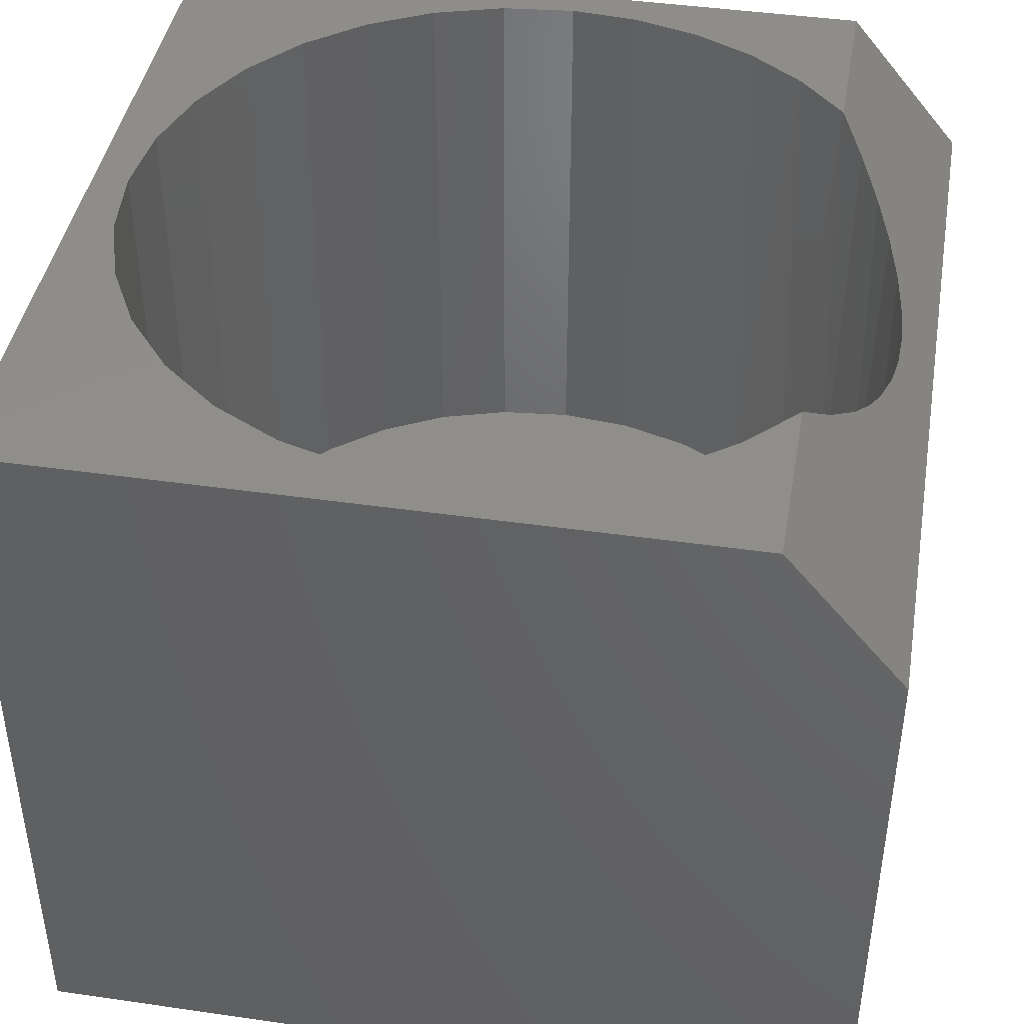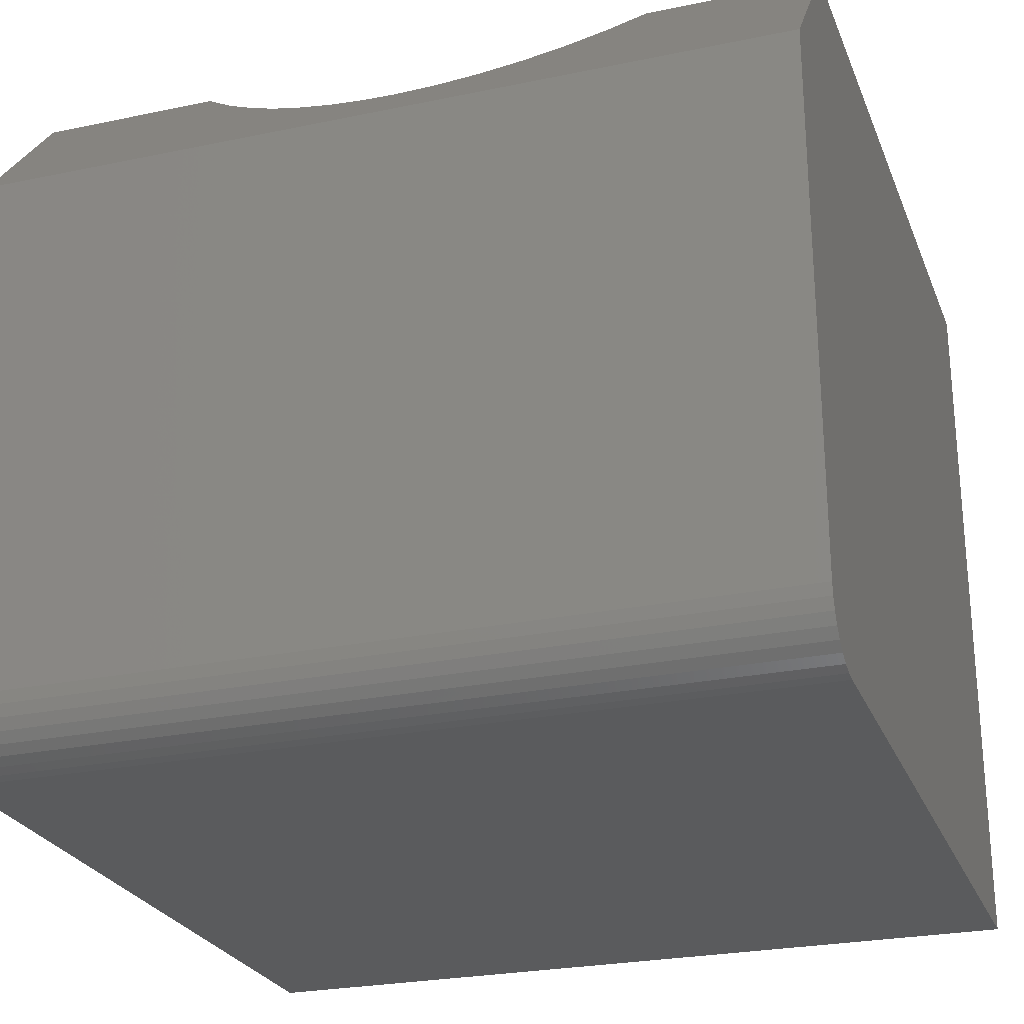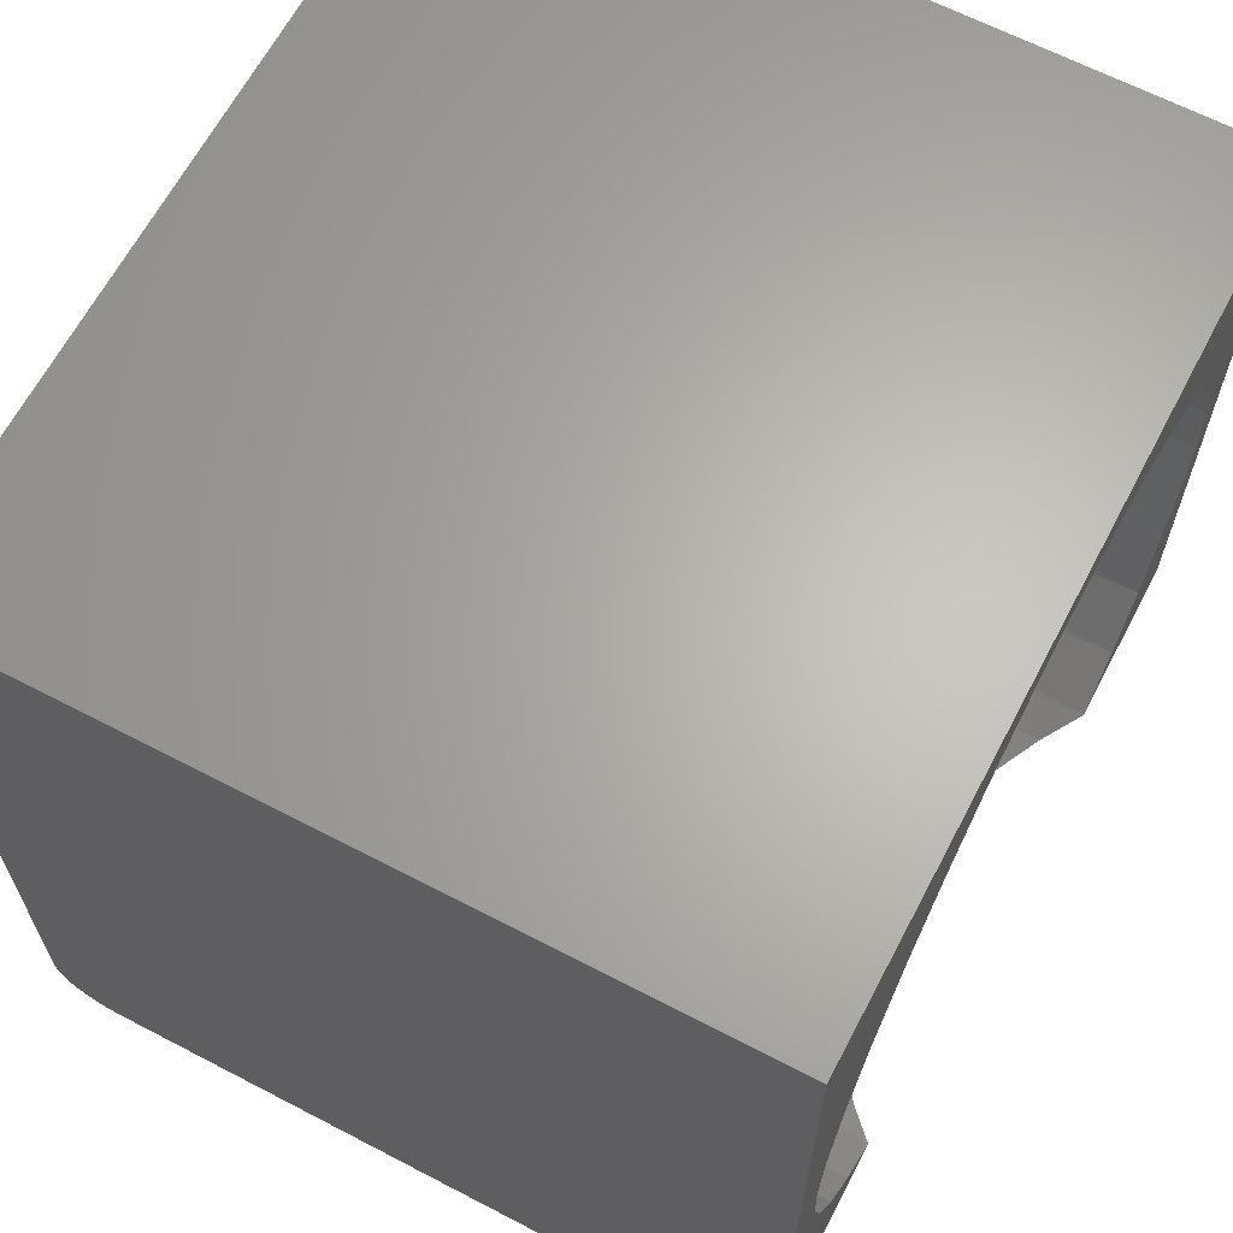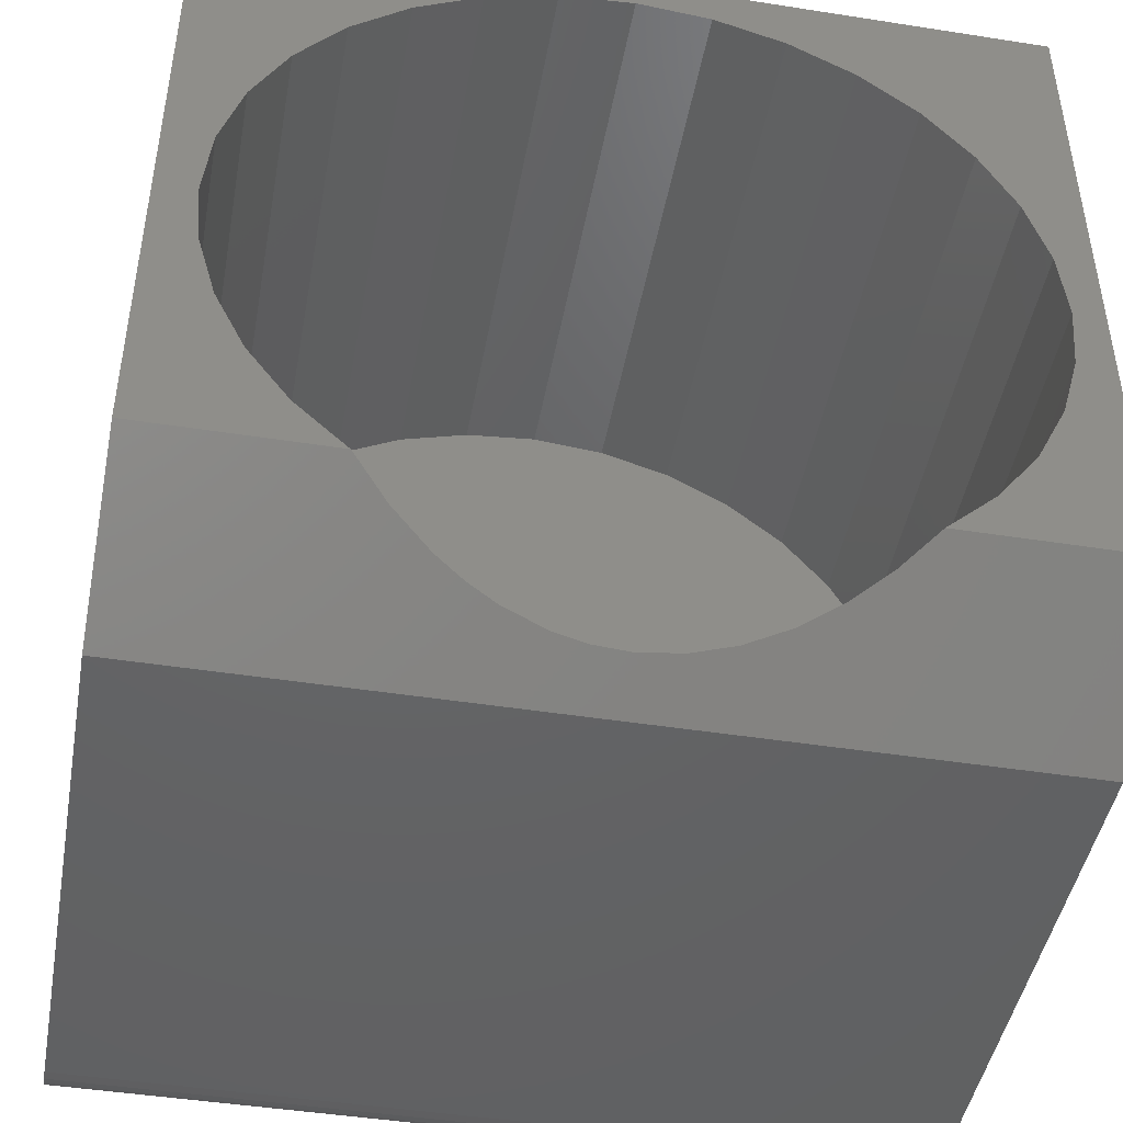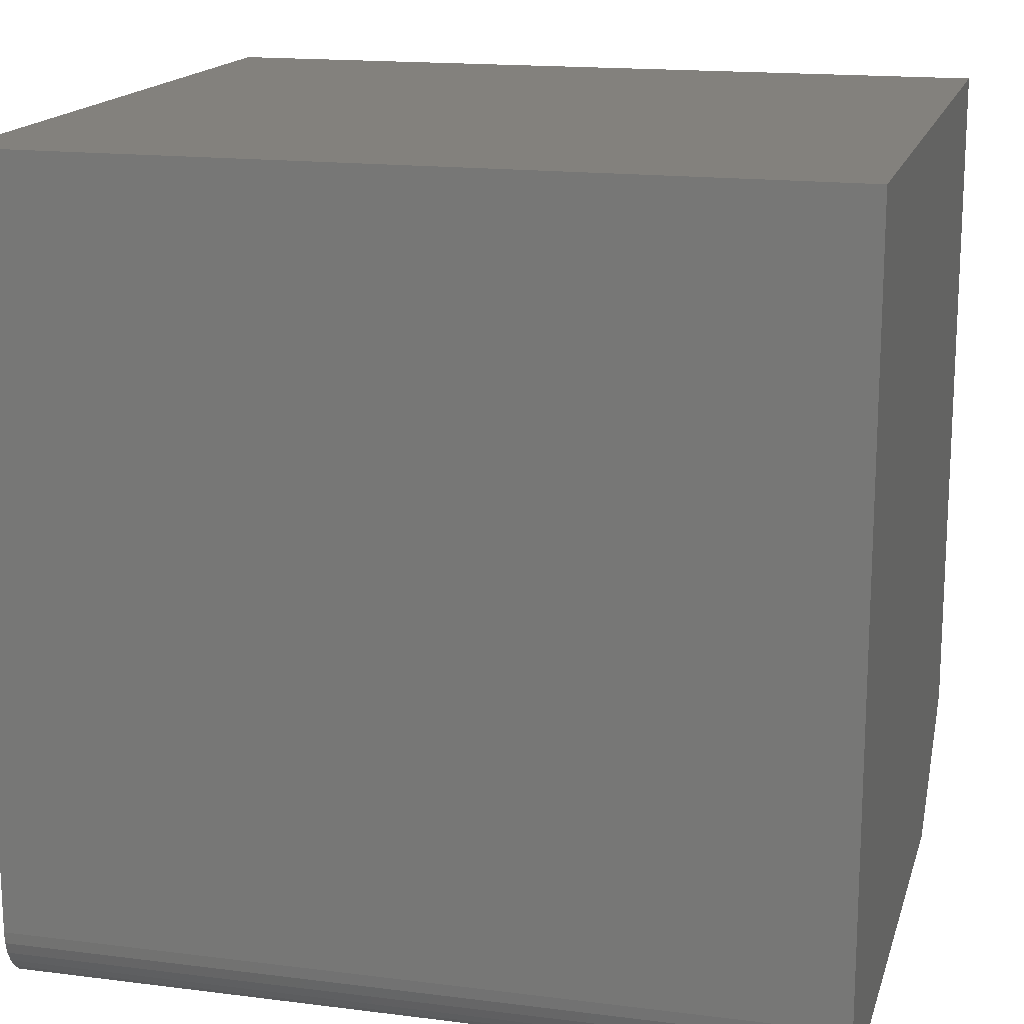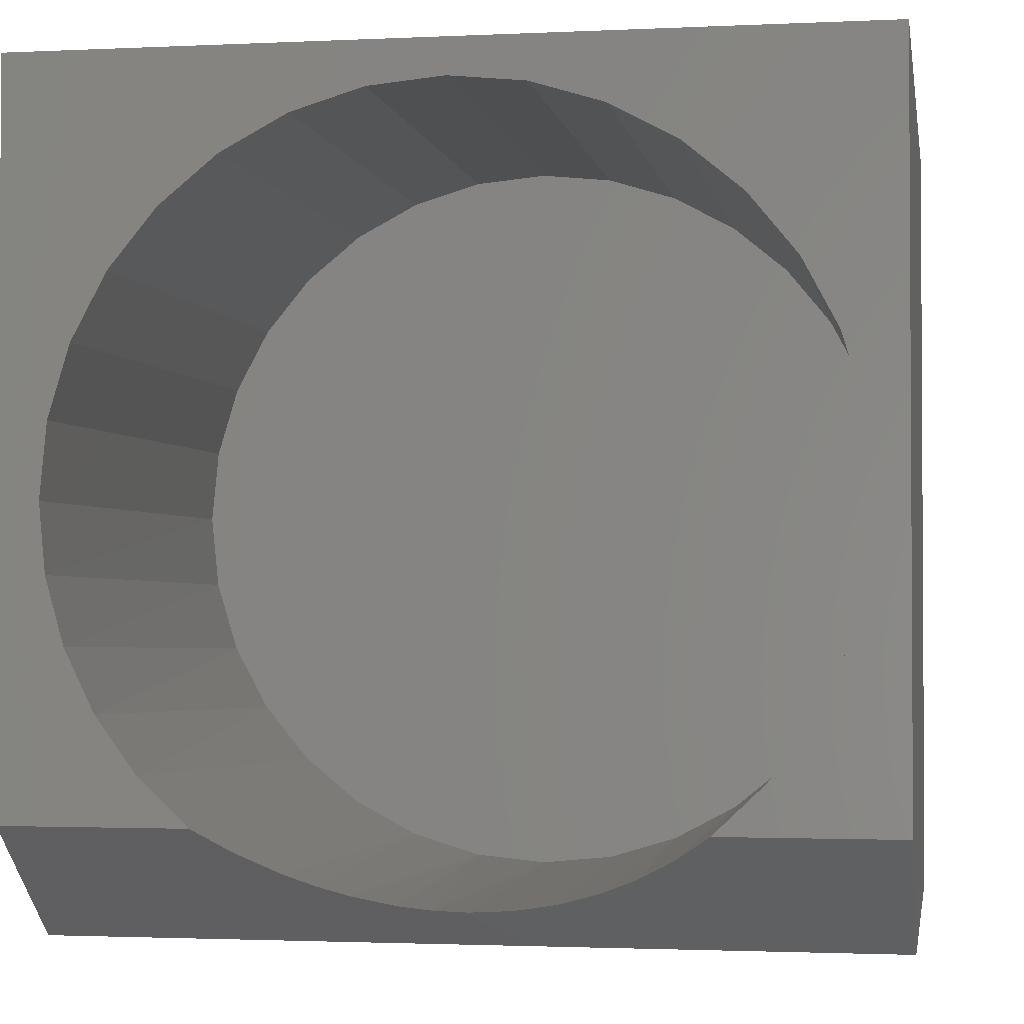
<metadata>
{"format":"stl","ext":"stl","renderer":"f3d","projection":"perspective","resolution":1024,"background":"white","views":[{"elev":42.6,"azim":-80.2,"up":"+Z"},{"elev":-25.5,"azim":18.6,"up":"+Z"},{"elev":64.6,"azim":-62.3,"up":"+Y"},{"elev":-45.7,"azim":-10.2,"up":"+Y"},{"elev":16.2,"azim":-165.4,"up":"+Y"},{"elev":-1.9,"azim":9.7,"up":"+Y"}]}
</metadata>
<code>
# stl→obj: 97 verts, 190 faces
v 0.354 -0.145 0.1875
v 0.3586 -0.1335 0.75
v 0.3756 -0.07393 0.1875
v 0.329 -0.1949 0.75
v 0.319 -0.2105 0.1875
v 0.2888 -0.2499 0.75
v 0.2719 -0.268 0.1875
v -0.2809 -0.2499 0.75
v -0.264 -0.268 0.1875
v -0.3111 -0.2105 0.1875
v -0.3211 -0.1949 0.75
v -0.3462 -0.145 0.1875
v -0.3507 -0.1335 0.75
v -0.3677 -0.07393 0.1875
v -0.2316 -0.2969 0.75
v -0.1973 -0.3211 0.721
v -0.2066 -0.3151 0.1875
v 0.2395 -0.2969 0.75
v 0.2145 -0.3151 0.1875
v 0.2065 -0.3203 0.7219
v 0.3768 -0.06785 0.75
v 0.3829 0 0.75
v 0.3829 0 0.1875
v 0.1315 -0.3568 0.6781
v 0.1694 -0.3409 0.6971
v 0.149 -0.3501 0.1875
v 0.04935 -0.3762 0.6548
v 0.09044 -0.3689 0.6635
v 0.07788 -0.3717 0.1875
v -0.02672 -0.3777 0.653
v 0.00694 -0.3789 0.6515
v 0.003947 -0.3789 0.1875
v -0.1017 -0.3639 0.6696
v -0.0598 -0.3735 0.658
v -0.06998 -0.3717 0.1875
v -0.1586 -0.3423 0.6955
v -0.1311 -0.3541 0.6813
v -0.1411 -0.3501 0.1875
v -0.3689 -0.06785 0.75
v -0.375 4.641e-17 0.1875
v -0.375 4.641e-17 0.75
v -0.4141 -0.2969 0.75
v -0.4141 0.4141 0.75
v -0.3677 0.07393 0.75
v -0.3462 0.145 0.75
v -0.3111 0.2105 0.75
v -0.264 0.268 0.75
v -0.2066 0.3151 0.75
v -0.1411 0.3501 0.75
v -0.06998 0.3717 0.75
v 0.003947 0.3789 0.75
v 0.4141 0.4141 0.75
v 0.4141 -0.2969 0.75
v 0.07788 0.3717 0.75
v 0.149 0.3501 0.75
v 0.2145 0.3151 0.75
v 0.2719 0.268 0.75
v 0.319 0.2105 0.75
v 0.354 0.145 0.75
v 0.3756 0.07393 0.75
v 0.4141 -0.4141 0.6094
v -0.4141 -0.4141 0.6094
v 0.003947 0.3789 0.1875
v -0.06998 0.3717 0.1875
v -0.1411 0.3501 0.1875
v -0.2066 0.3151 0.1875
v -0.264 0.268 0.1875
v -0.3111 0.2105 0.1875
v -0.3462 0.145 0.1875
v -0.3677 0.07393 0.1875
v 0.07788 0.3717 0.1875
v 0.149 0.3501 0.1875
v 0.2145 0.3151 0.1875
v 0.2719 0.268 0.1875
v 0.319 0.2105 0.1875
v 0.354 0.145 0.1875
v 0.3756 0.07393 0.1875
v -0.4141 0.4141 0
v -0.4141 -0.3516 0
v -0.4141 -0.3638 0.001201
v -0.4141 -0.3755 0.004758
v -0.4141 -0.3863 0.01053
v -0.4141 -0.3958 0.01831
v -0.4141 -0.4035 0.02778
v -0.4141 -0.4093 0.03858
v -0.4141 -0.4129 0.05031
v -0.4141 -0.4141 0.0625
v 0.4141 -0.4141 0.0625
v 0.4141 -0.4129 0.05031
v 0.4141 -0.4093 0.03858
v 0.4141 -0.4035 0.02778
v 0.4141 -0.3958 0.01831
v 0.4141 -0.3863 0.01053
v 0.4141 -0.3755 0.004758
v 0.4141 -0.3638 0.001201
v 0.4141 -0.3516 0
v 0.4141 0.4141 0
f 1 2 3
f 4 2 1
f 5 4 1
f 6 4 5
f 7 6 5
f 8 9 10
f 10 11 8
f 11 10 12
f 12 13 11
f 13 12 14
f 15 16 17
f 15 17 9
f 15 9 8
f 18 6 7
f 18 7 19
f 18 19 20
f 2 21 3
f 3 21 22
f 3 22 23
f 24 25 26
f 26 25 20
f 26 20 19
f 27 28 29
f 29 28 24
f 29 24 26
f 30 31 32
f 32 31 27
f 32 27 29
f 33 34 35
f 35 34 30
f 35 30 32
f 36 37 38
f 38 37 33
f 38 33 35
f 16 36 17
f 17 36 38
f 13 14 39
f 39 14 40
f 39 40 41
f 42 15 8
f 42 8 11
f 42 11 13
f 42 13 39
f 42 39 41
f 43 42 41
f 43 41 44
f 43 44 45
f 43 45 46
f 43 46 47
f 43 47 48
f 43 48 49
f 43 49 50
f 43 50 51
f 43 51 52
f 53 22 21
f 53 21 2
f 53 2 4
f 53 4 6
f 53 6 18
f 52 51 54
f 52 54 55
f 52 55 56
f 52 56 57
f 52 57 58
f 52 58 59
f 52 59 60
f 52 60 22
f 52 22 53
f 61 53 18
f 61 18 20
f 61 20 25
f 61 25 24
f 61 24 28
f 61 28 27
f 62 61 27
f 62 27 31
f 62 31 30
f 62 30 34
f 62 34 33
f 62 33 37
f 62 37 36
f 62 36 16
f 62 16 15
f 62 15 42
f 63 50 64
f 64 50 49
f 64 49 65
f 65 49 48
f 65 48 66
f 66 48 47
f 66 47 67
f 67 47 46
f 67 46 68
f 68 46 45
f 68 45 69
f 69 45 44
f 69 44 70
f 70 44 41
f 70 41 40
f 50 63 51
f 51 63 71
f 51 71 54
f 54 71 72
f 54 72 55
f 55 72 73
f 55 73 56
f 56 73 74
f 56 74 57
f 57 74 75
f 57 75 58
f 58 75 76
f 58 76 59
f 59 76 77
f 59 77 60
f 60 77 23
f 60 23 22
f 64 71 63
f 71 64 72
f 72 64 65
f 72 65 73
f 73 65 66
f 73 66 74
f 74 66 67
f 74 67 75
f 75 67 68
f 75 68 76
f 76 68 69
f 76 69 77
f 77 69 70
f 77 70 23
f 23 70 40
f 23 40 3
f 3 40 14
f 3 14 1
f 1 14 12
f 1 12 5
f 5 12 10
f 5 10 7
f 7 10 9
f 7 9 19
f 19 9 17
f 19 17 26
f 26 17 38
f 26 38 29
f 29 38 35
f 29 35 32
f 42 43 78
f 42 78 79
f 42 79 80
f 42 80 81
f 42 81 82
f 42 82 83
f 42 83 84
f 42 84 85
f 42 85 86
f 42 86 87
f 42 87 62
f 61 88 89
f 53 61 89
f 53 89 90
f 53 90 91
f 53 91 92
f 53 92 93
f 53 93 94
f 53 94 95
f 53 95 96
f 53 96 97
f 53 97 52
f 62 87 61
f 61 87 88
f 79 78 96
f 96 78 97
f 79 96 80
f 80 96 95
f 80 95 81
f 81 95 94
f 81 94 82
f 82 94 93
f 82 93 83
f 83 93 92
f 83 92 84
f 84 92 91
f 84 91 85
f 85 91 90
f 85 90 86
f 86 90 89
f 86 89 87
f 87 89 88
f 52 97 43
f 43 97 78

</code>
